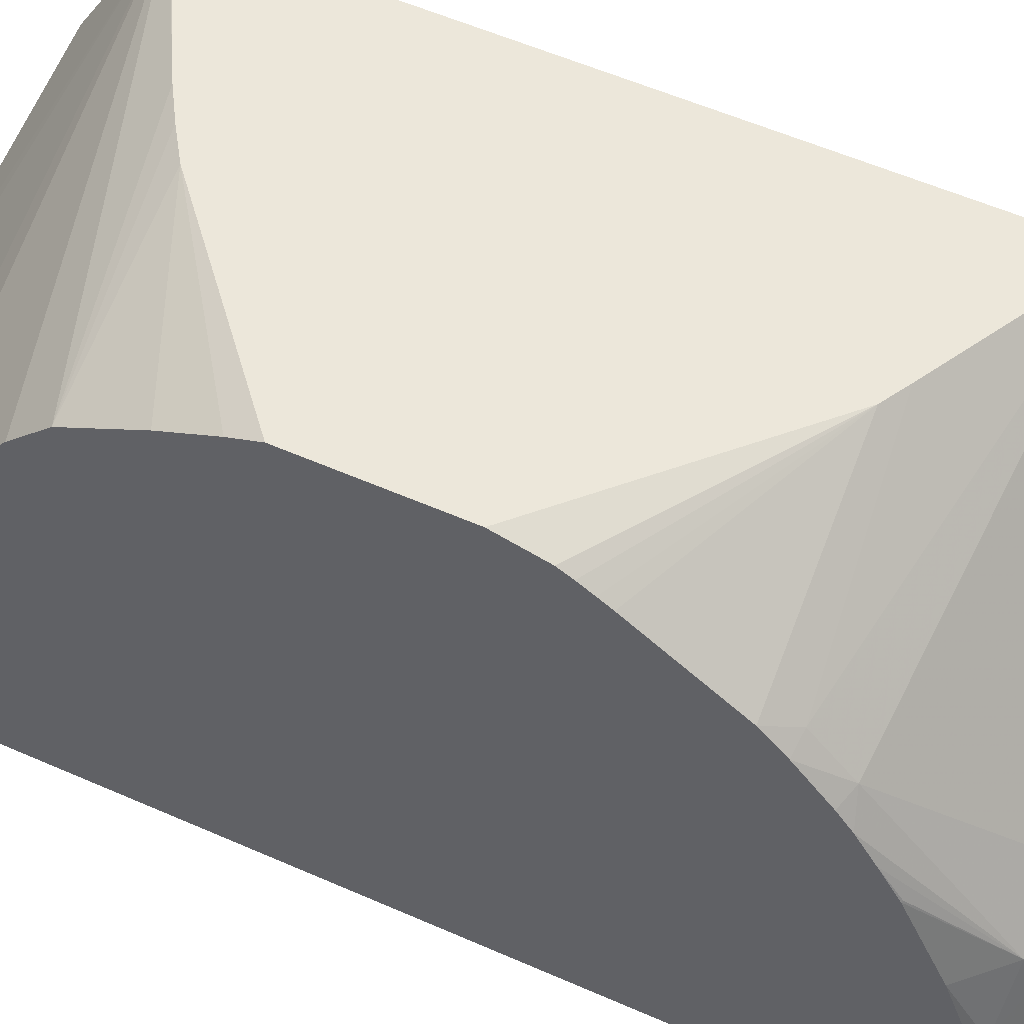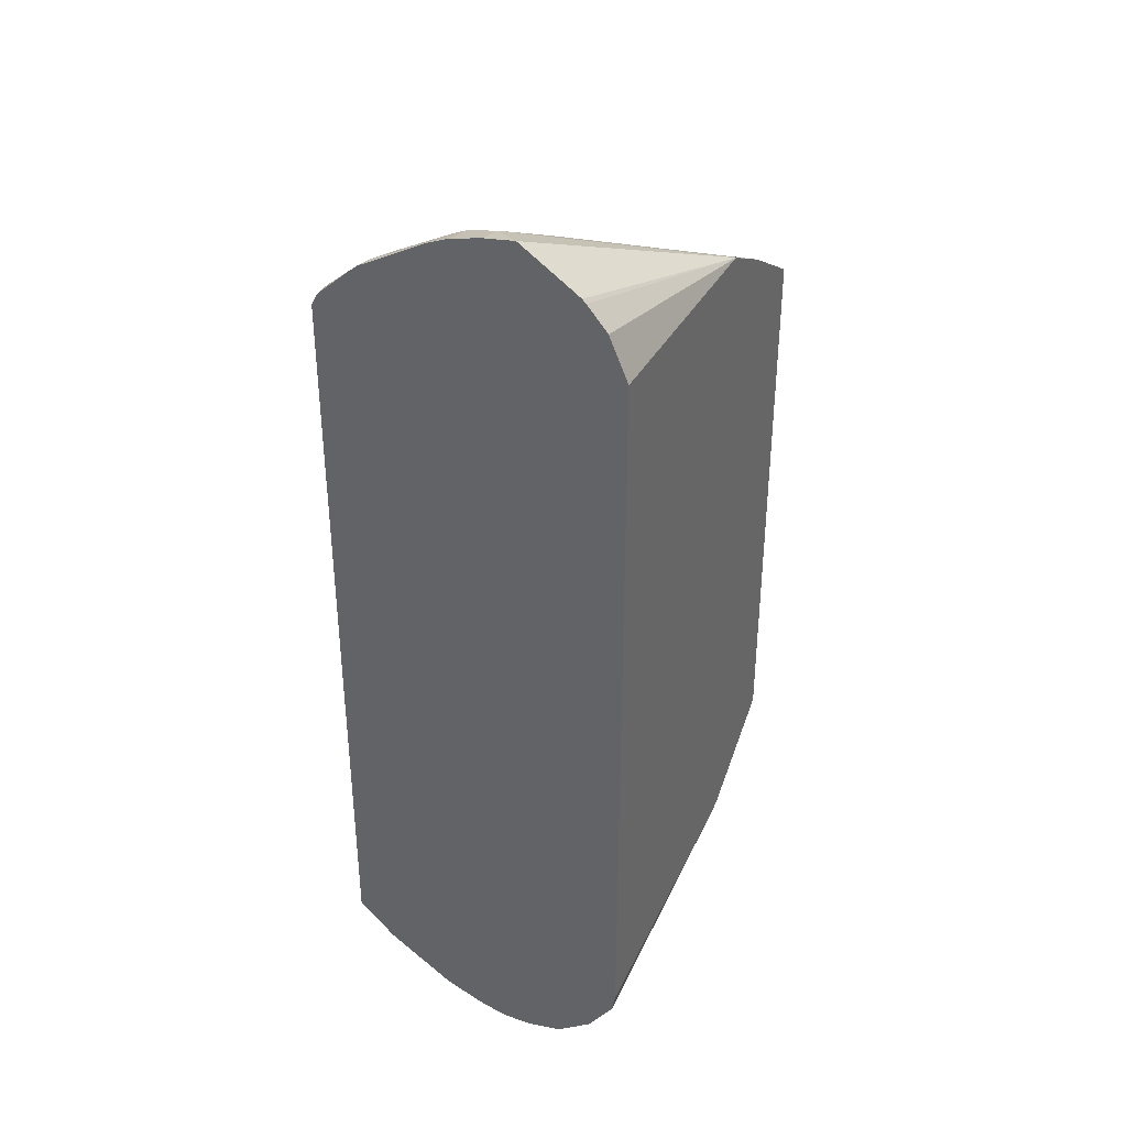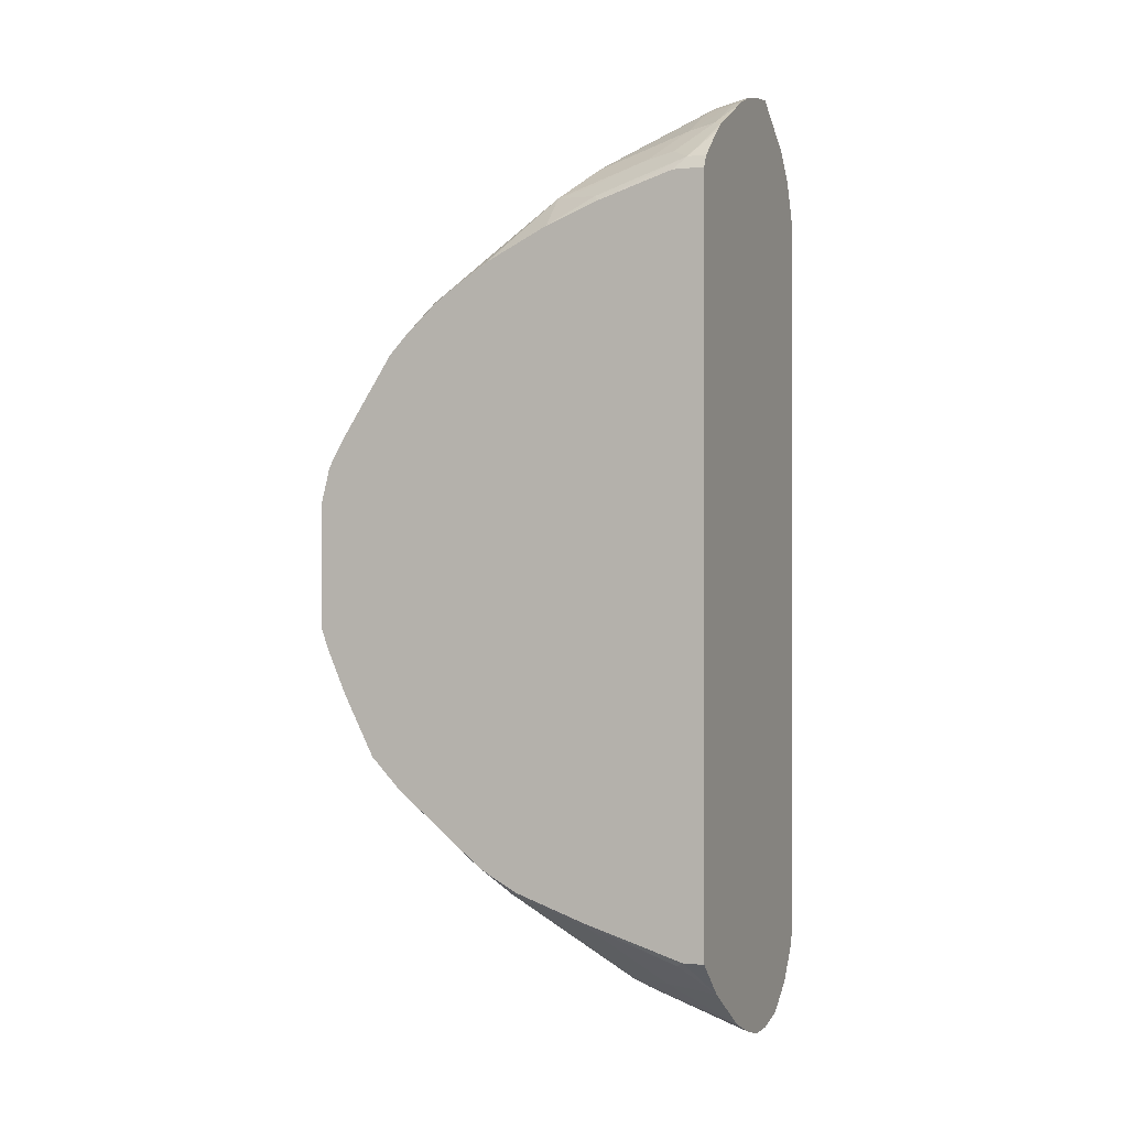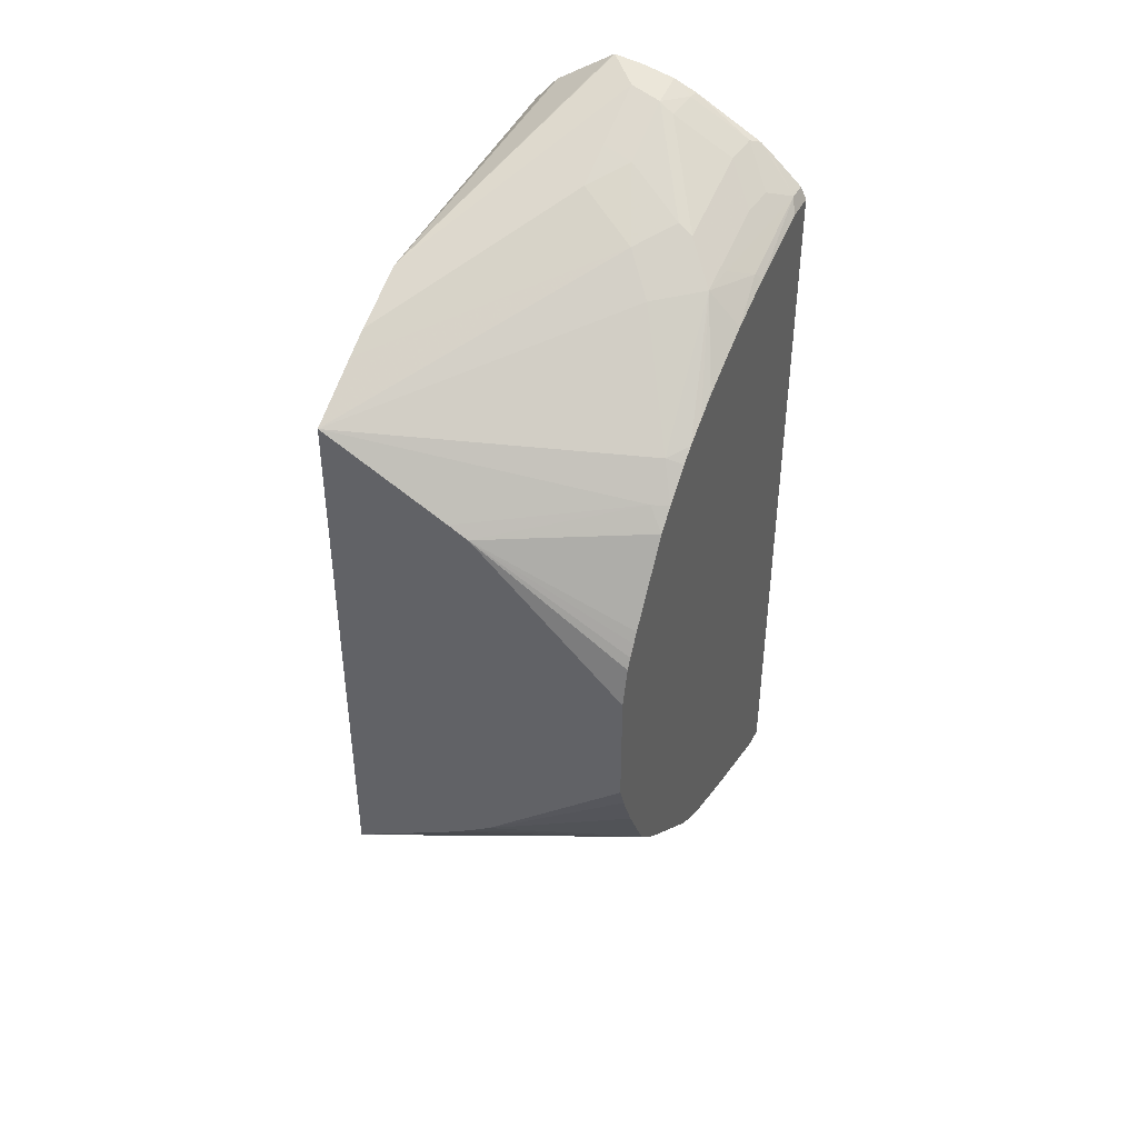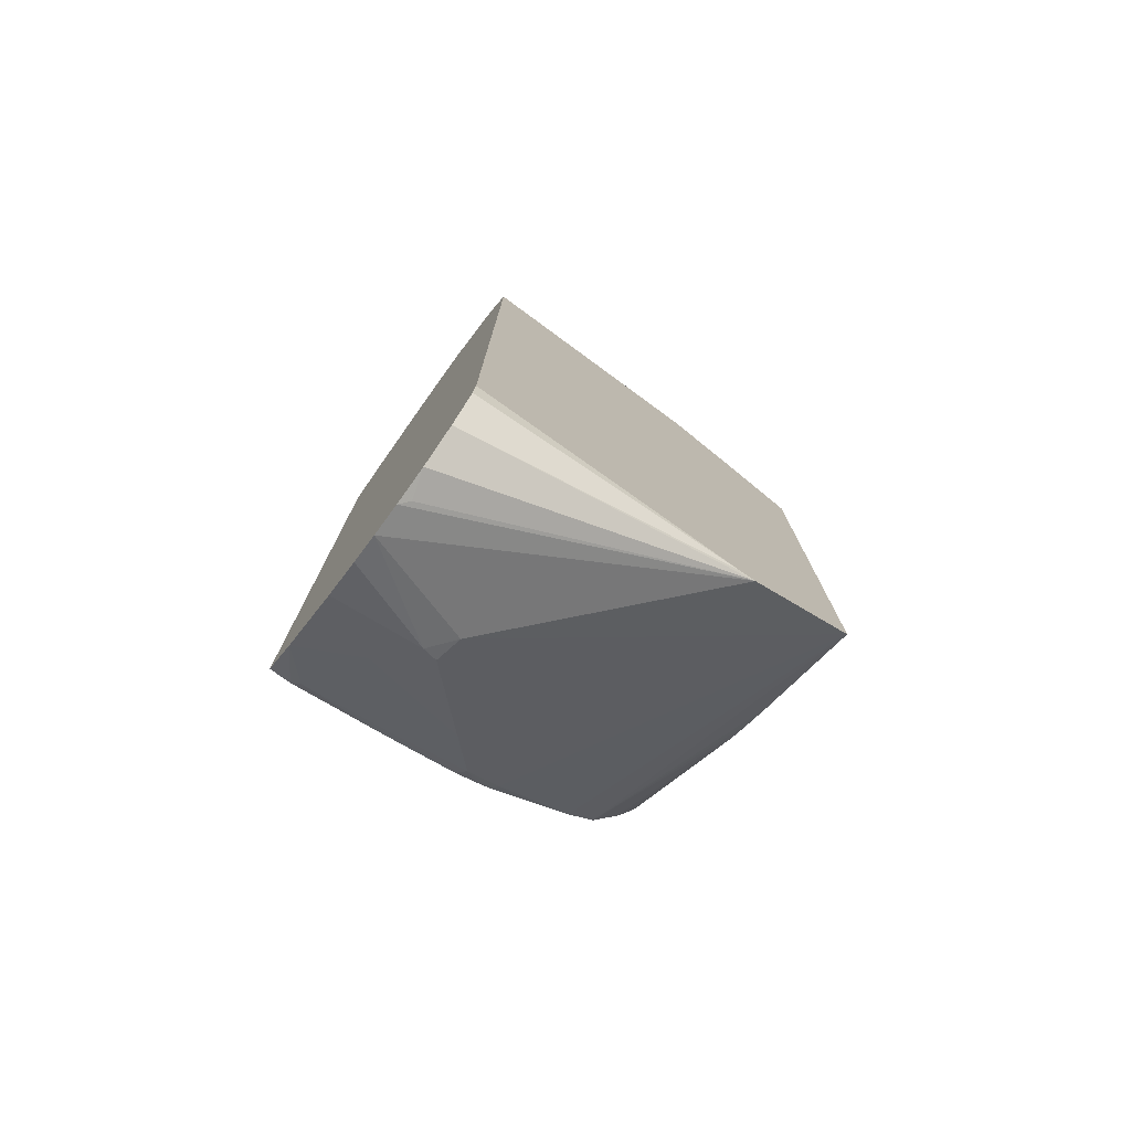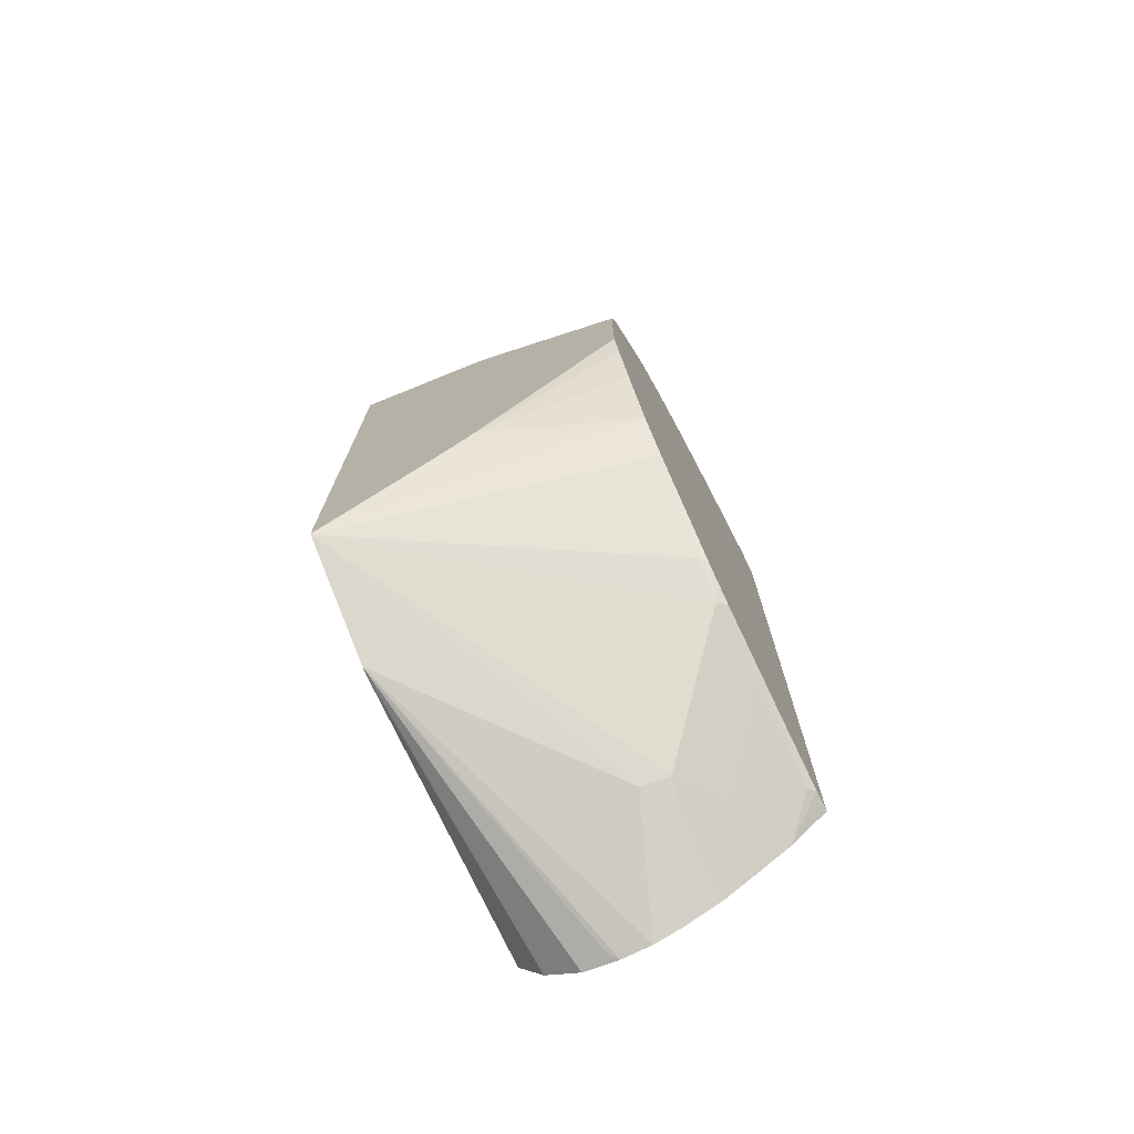
<metadata>
{"format":"obj","ext":"obj","renderer":"f3d","projection":"perspective","resolution":1024,"background":"white","views":[{"elev":52.9,"azim":-64.3,"up":"+Y"},{"elev":36.0,"azim":24.5,"up":"+Z"},{"elev":-0.0,"azim":-68.0,"up":"+Z"},{"elev":42.8,"azim":-154.3,"up":"+Z"},{"elev":-76.8,"azim":53.8,"up":"+Z"},{"elev":-73.8,"azim":-153.5,"up":"+Z"}]}
</metadata>
<code>
v 0.5226 0.003727 -0.1845
v 0.5226 0.003344 -0.1852
v 0.5174 0.003727 -0.1816
v 0.5226 0.003727 0.1779
v 0.3307 -0.1058 -0.1918
v 0.3267 -0.05293 -0.1455
v 0.3267 -0.0336 -0.1251
v 0.4527 0.003727 -0.1454
v 0.5226 -0.0683 -0.2293
v 0.4101 -0.1852 -0.2711
v 0.3919 -0.1885 -0.2678
v 0.3522 -0.1488 -0.2282
v 0.3324 -0.129 -0.2083
v 0.4396 0.003727 0.1358
v 0.3373 -0.05293 0.1455
v 0.3373 -0.07276 0.1653
v 0.377 -0.1323 0.2249
v 0.3969 -0.1521 0.2447
v 0.5226 -0.03635 0.2019
v 0.3267 -0.1092 -0.1922
v 0.3267 -0.1038 -0.1878
v 0.3267 -0.01376 -0.08544
v 0.4207 0.003727 -0.1247
v 0.4365 0.003727 -0.1354
v 0.5226 -0.07939 -0.2316
v 0.5038 -0.2568 -0.2855
v 0.4806 -0.2568 -0.302
v 0.463 -0.2513 -0.3042
v 0.4576 -0.2568 -0.307
v 0.4377 -0.2568 -0.307
v 0.3944 -0.1984 -0.2728
v 0.3704 -0.2182 -0.2645
v 0.3307 -0.1786 -0.2248
v 0.3267 -0.1335 -0.206
v 0.3267 -0.1191 -0.1981
v 0.4266 0.003727 0.129
v 0.3267 -0.04632 0.1323
v 0.3267 -0.0578 0.1446
v 0.3267 -0.07631 0.1618
v 0.3267 -0.08521 0.169
v 0.3473 -0.1538 0.2281
v 0.3671 -0.1736 0.248
v 0.377 -0.1761 0.253
v 0.4167 -0.1959 0.2728
v 0.4365 -0.1719 0.2645
v 0.5226 -0.05275 0.2116
v 0.3267 -0.001857 -0.05762
v 0.3267 0.003727 -0.04213
v 0.5226 -0.2568 -0.2498
v 0.5203 -0.2568 -0.2623
v 0.4189 -0.2568 -0.302
v 0.3941 -0.2568 -0.2921
v 0.3511 -0.2568 -0.2644
v 0.3307 -0.2381 -0.2447
v 0.3267 -0.1786 -0.2219
v 0.3267 0.003727 0.03618
v 0.3267 -0.002316 0.06064
v 0.3267 -0.00586 0.0677
v 0.3267 -0.01017 0.07518
v 0.3267 -0.01402 0.0817
v 0.3267 -0.09905 0.1782
v 0.3267 -0.1543 0.208
v 0.3307 -0.1852 0.2249
v 0.3439 -0.1719 0.2315
v 0.3473 -0.2133 0.248
v 0.3274 -0.1141 0.1885
v 0.3267 -0.1146 0.1881
v 0.3671 -0.2331 0.2679
v 0.4068 -0.2331 0.2877
v 0.4167 -0.2356 0.2926
v 0.4365 -0.2249 0.291
v 0.4365 -0.1984 0.2778
v 0.5226 -0.05308 0.2118
v 0.5226 -0.05285 0.2116
v 0.5226 -0.2568 0.2324
v 0.3267 -0.2568 -0.2418
v 0.3267 -0.2432 -0.2418
v 0.3267 -0.186 -0.2242
v 0.3267 -0.1884 0.2213
v 0.3307 -0.2447 0.2447
v 0.3439 -0.2315 0.2513
v 0.3638 -0.2513 0.2712
v 0.4035 -0.2513 0.291
v 0.4167 -0.2568 0.2974
v 0.4365 -0.2381 0.2976
v 0.5226 -0.09275 0.2316
v 0.5103 -0.2568 0.2607
v 0.3267 -0.2568 0.2367
v 0.3267 -0.2367 0.2367
v 0.3287 -0.2568 0.2408
v 0.3307 -0.2568 0.2447
v 0.3527 -0.2568 0.264
v 0.3584 -0.2568 0.2685
v 0.402 -0.2568 0.2914
v 0.4143 -0.2568 0.2964
v 0.4365 -0.2568 0.3017
v 0.4564 -0.2568 0.3042
v 0.4576 -0.2568 0.3035
v 0.4949 -0.2568 0.2784
v 0.4973 -0.2568 0.2759
f 36 57 58
f 36 56 57
f 31 52 32
f 32 54 33
f 32 53 54
f 32 52 53
f 36 58 59
f 33 55 34
f 36 59 60
f 41 67 62
f 40 61 41
f 41 62 63
f 41 63 64
f 41 64 65
f 41 65 68
f 41 68 42
f 41 61 66
f 41 66 67
f 26 49 75
f 42 68 69
f 36 60 37
f 31 51 52
f 26 91 90
f 27 29 28
f 42 69 70
f 26 75 87
f 26 87 100
f 26 100 99
f 26 99 98
f 26 98 97
f 26 97 96
f 26 96 84
f 26 84 95
f 26 95 94
f 26 94 93
f 26 93 92
f 26 92 91
f 26 90 88
f 26 88 76
f 26 76 53
f 26 53 52
f 26 52 51
f 26 51 30
f 26 30 29
f 26 29 27
f 30 51 31
f 42 70 43
f 70 84 85
f 44 70 71
f 75 86 87
f 79 89 80
f 80 89 90
f 80 90 91
f 80 91 92
f 80 92 93
f 80 93 82
f 80 82 81
f 82 93 94
f 82 94 83
f 83 94 95
f 83 95 84
f 84 96 85
f 85 96 97
f 85 97 86
f 86 97 98
f 86 98 99
f 86 99 100
f 86 100 87
f 88 90 89
f 26 50 49
f 72 86 73
f 43 70 44
f 71 86 72
f 70 85 71
f 44 71 72
f 44 72 45
f 45 72 73
f 45 73 74
f 45 74 46
f 53 76 77
f 53 77 54
f 54 77 78
f 54 78 55
f 61 67 66
f 62 79 63
f 63 79 80
f 63 80 64
f 64 80 65
f 65 80 81
f 65 81 68
f 68 82 83
f 68 83 69
f 68 81 82
f 69 83 70
f 70 83 84
f 71 85 86
f 25 50 26
f 33 54 55
f 23 47 48
f 2 11 12
f 2 12 13
f 2 13 5
f 4 14 15
f 4 15 16
f 4 16 17
f 4 17 18
f 4 18 19
f 5 20 21
f 5 21 6
f 5 13 20
f 6 21 20
f 6 20 35
f 6 35 34
f 6 34 55
f 6 55 78
f 6 78 77
f 6 77 76
f 6 76 88
f 6 88 89
f 6 89 79
f 2 10 11
f 6 79 62
f 2 9 10
f 2 7 8
f 25 49 50
f 1 2 3
f 1 3 8
f 1 8 24
f 1 24 23
f 1 23 48
f 1 48 56
f 1 56 36
f 1 36 14
f 1 14 4
f 1 4 19
f 1 19 46
f 1 46 74
f 1 74 73
f 1 73 86
f 1 86 75
f 1 49 25
f 1 25 9
f 1 9 2
f 2 5 6
f 2 6 7
f 2 8 3
f 6 62 67
f 1 75 49
f 6 61 40
f 12 32 33
f 12 33 13
f 13 33 34
f 13 34 35
f 13 35 20
f 14 36 15
f 15 36 37
f 15 37 38
f 15 38 16
f 16 38 39
f 16 39 40
f 16 40 41
f 17 41 42
f 17 42 18
f 18 42 43
f 18 43 44
f 18 44 45
f 18 45 19
f 19 45 46
f 6 67 61
f 22 47 23
f 11 32 12
f 11 31 32
f 16 41 17
f 10 30 31
f 6 40 39
f 6 39 38
f 10 31 11
f 6 38 37
f 6 37 60
f 6 60 59
f 6 58 57
f 6 57 56
f 6 56 48
f 6 48 47
f 6 47 22
f 6 59 58
f 7 22 23
f 7 23 24
f 7 24 8
f 9 25 26
f 9 30 10
f 9 26 27
f 9 27 28
f 9 29 30
f 6 22 7
f 9 28 29

</code>
